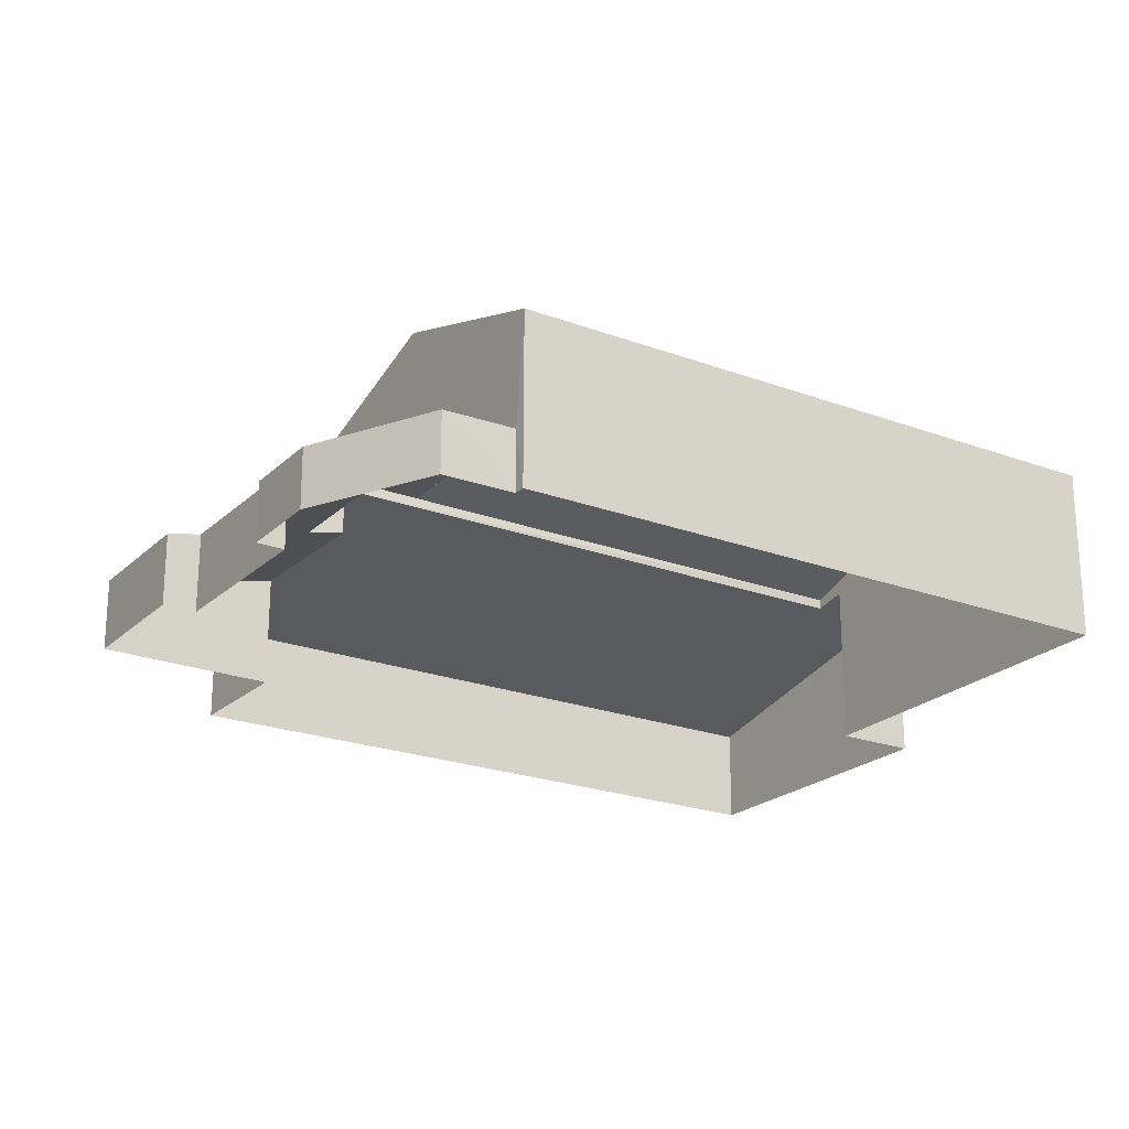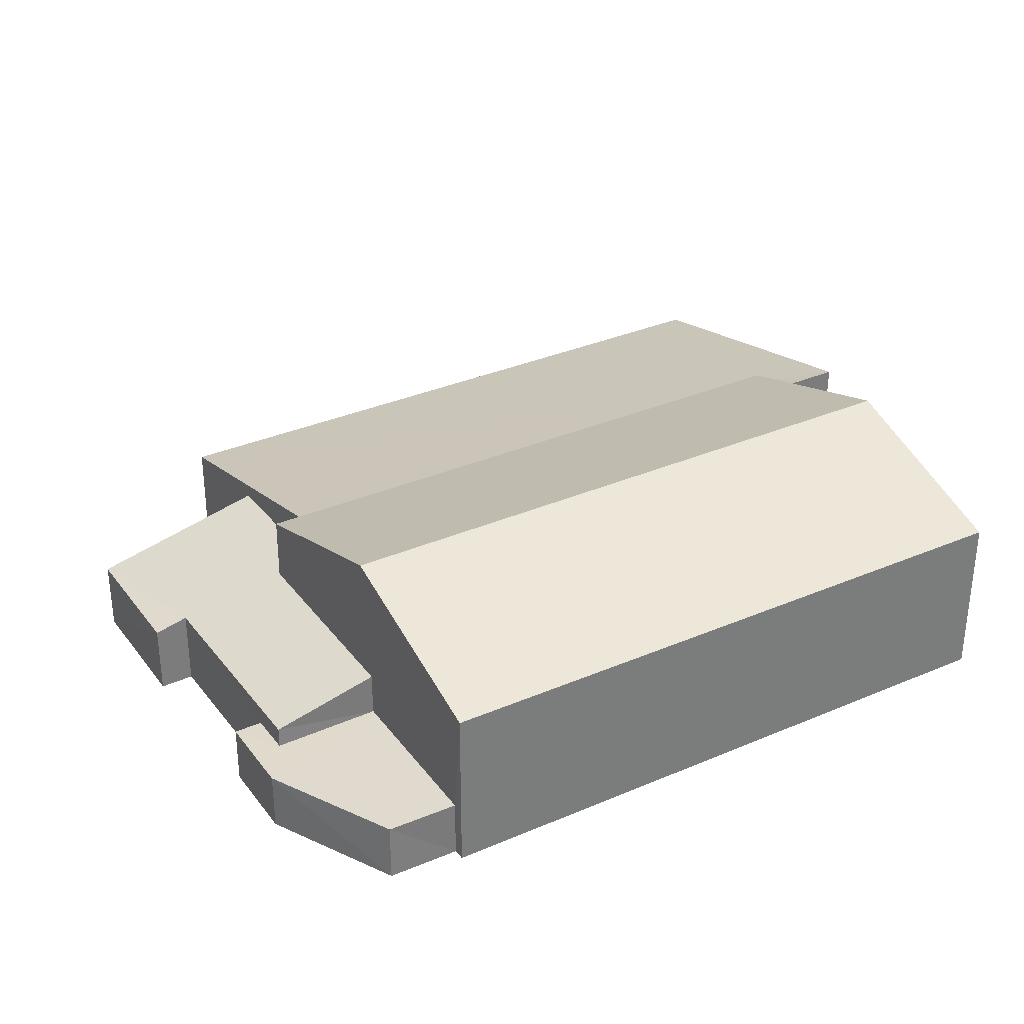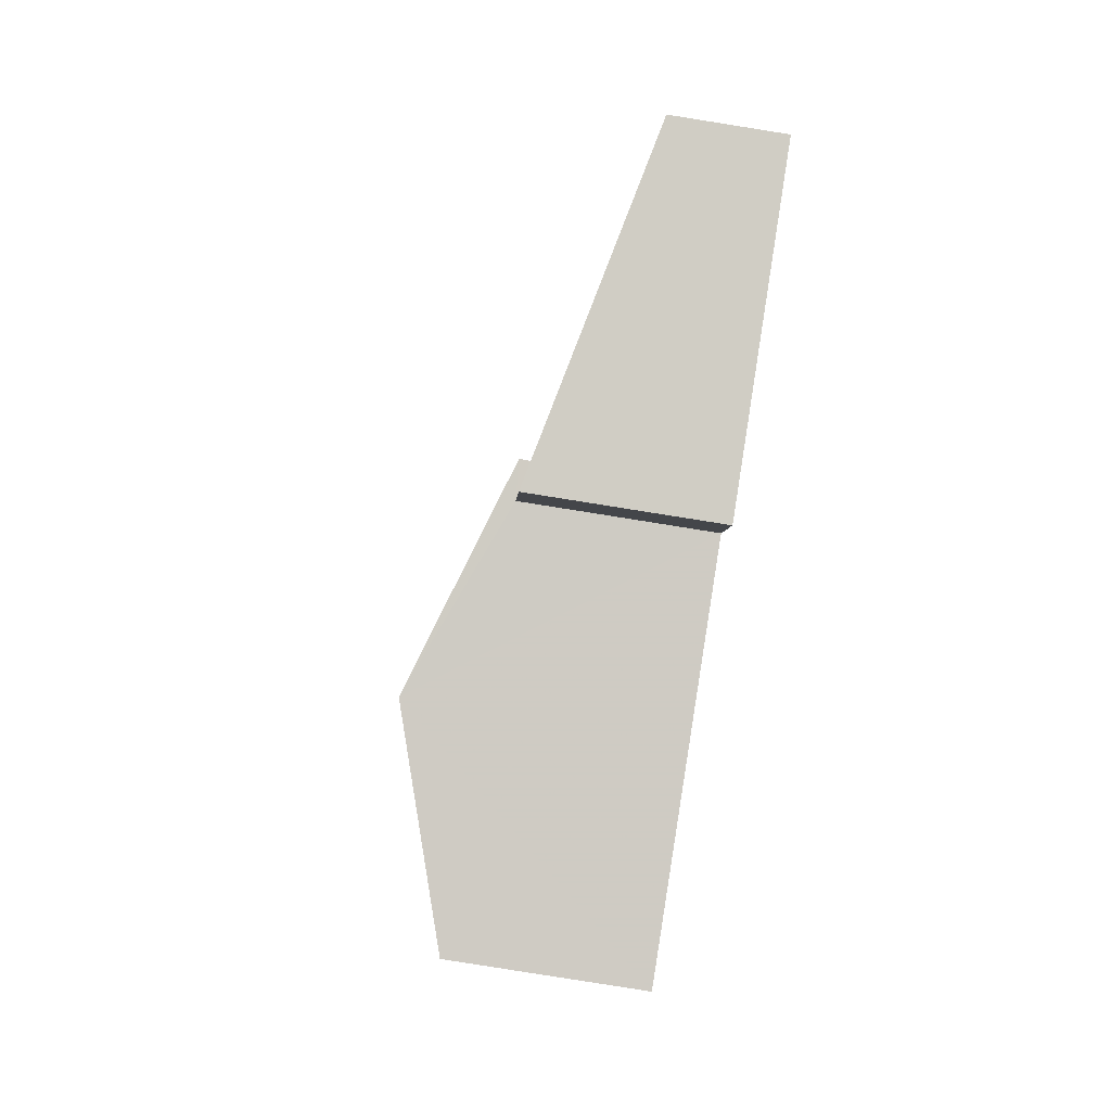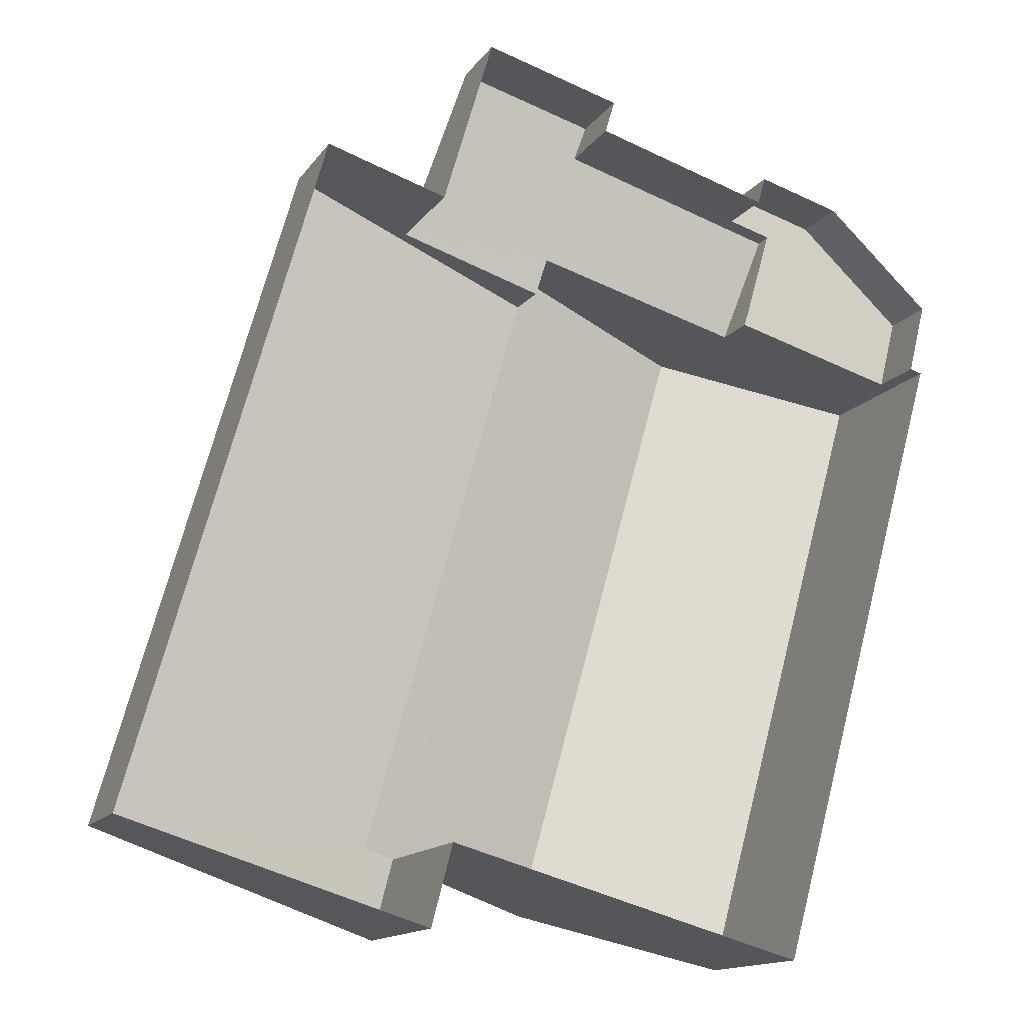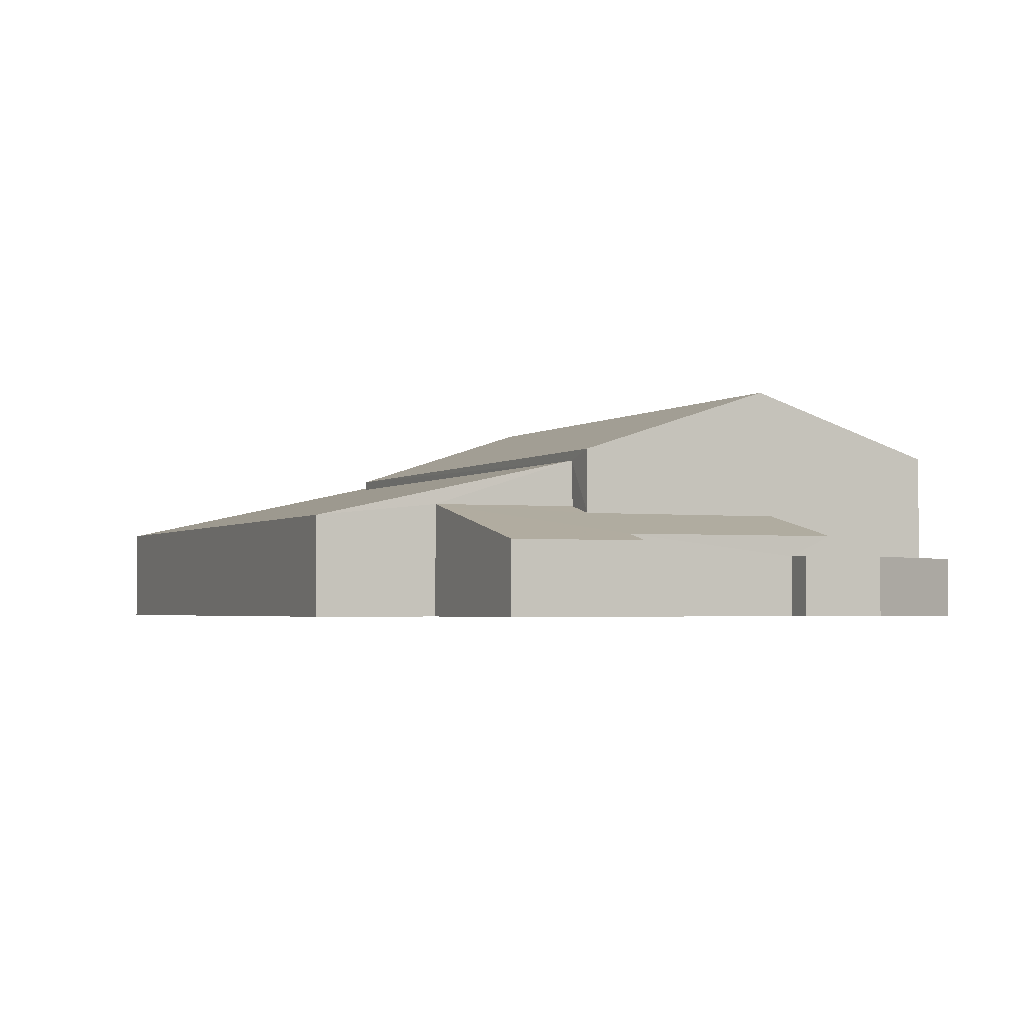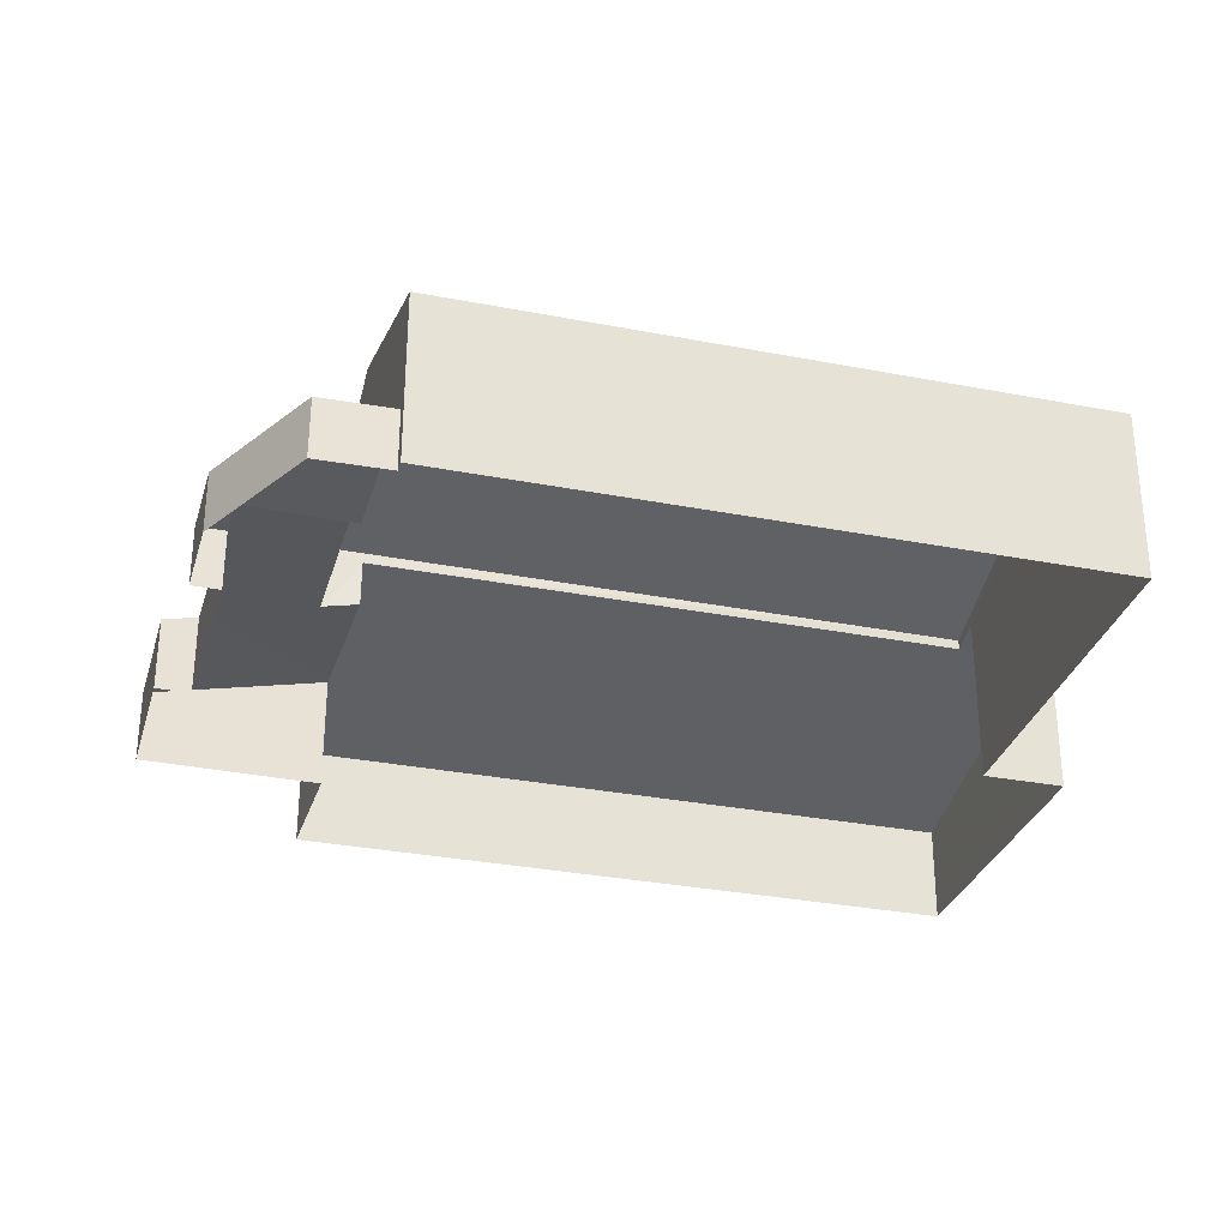
<metadata>
{"format":"obj","ext":"obj","renderer":"f3d","projection":"perspective","resolution":1024,"background":"white","views":[{"elev":-22.4,"azim":-107.0,"up":"+Z"},{"elev":32.9,"azim":-105.1,"up":"+Z"},{"elev":-78.9,"azim":80.8,"up":"+Y"},{"elev":-14.2,"azim":157.6,"up":"+Y"},{"elev":-2.5,"azim":171.5,"up":"+Z"},{"elev":-31.3,"azim":-89.7,"up":"+Z"}]}
</metadata>
<code>
v -3.166e+05 4.389e+04 14.81
v -3.166e+05 4.389e+04 14.81
v -3.166e+05 4.387e+04 14.79
v -3.166e+05 4.387e+04 14.79
v -3.166e+05 4.387e+04 14.79
v -3.166e+05 4.387e+04 14.79
v -3.166e+05 4.389e+04 14.82
v -3.166e+05 4.389e+04 14.82
v -3.166e+05 4.389e+04 14.81
v -3.166e+05 4.389e+04 14.81
v -3.166e+05 4.389e+04 14.82
v -3.166e+05 4.389e+04 14.81
v -3.166e+05 4.39e+04 14.81
v -3.166e+05 4.389e+04 14.81
v -3.166e+05 4.389e+04 14.81
v -3.166e+05 4.387e+04 19.88
v -3.166e+05 4.389e+04 19.9
v -3.166e+05 4.389e+04 21.84
v -3.166e+05 4.387e+04 21.82
v -3.166e+05 4.389e+04 17.21
v -3.166e+05 4.389e+04 17.23
v -3.166e+05 4.389e+04 17.94
v -3.166e+05 4.389e+04 16.98
v -3.166e+05 4.39e+04 16.98
v -3.166e+05 4.389e+04 17.94
v -3.166e+05 4.389e+04 18.16
v -3.166e+05 4.389e+04 18.19
v -3.166e+05 4.387e+04 19.58
v -3.166e+05 4.387e+04 17.75
v -3.166e+05 4.389e+04 17.77
v -3.166e+05 4.389e+04 19.6
v -3.166e+05 4.387e+04 19.8
v -3.166e+05 4.387e+04 19.8
v -3.166e+05 4.387e+04 19.88
v -3.166e+05 4.389e+04 19.9
v -3.166e+05 4.389e+04 16.6
v -3.166e+05 4.389e+04 16.6
v -3.166e+05 4.389e+04 16.6
v -3.166e+05 4.389e+04 16.6
v -3.166e+05 4.389e+04 16.6
v -3.166e+05 4.389e+04 16.6
v -3.166e+05 4.389e+04 16.6
f 1 2 3
f 3 2 4
f 5 6 4
f 2 7 8
f 5 9 10
f 11 12 8
f 13 14 15
f 13 9 14
f 14 9 12
f 4 2 9
f 5 4 9
f 12 2 8
f 9 2 12
f 16 17 18
f 19 16 18
f 20 21 22
f 23 20 24
f 21 25 22
f 24 20 26
f 26 22 27
f 20 22 26
f 28 29 30
f 30 31 28
f 32 29 28
f 33 32 28
f 18 34 19
f 18 35 34
f 36 37 38
f 37 39 38
f 38 39 40
f 40 41 42
f 40 39 41
f 3 4 19
f 34 3 19
f 33 28 16
f 4 33 19
f 33 16 19
f 35 1 3
f 34 35 3
f 40 25 21
f 38 40 21
f 4 6 32
f 33 4 32
f 2 41 7
f 2 42 41
f 9 13 24
f 26 9 24
f 27 22 31
f 31 16 28
f 22 17 31
f 31 17 16
f 39 8 7
f 41 39 7
f 17 22 25
f 2 1 42
f 25 40 42
f 17 25 18
f 42 1 35
f 25 35 18
f 25 42 35
f 23 15 14
f 20 23 14
f 29 6 5
f 29 32 6
f 23 13 15
f 23 24 13
f 29 5 10
f 30 29 10
f 10 9 30
f 30 26 31
f 31 26 27
f 9 26 30
f 39 11 8
f 39 37 11
f 12 11 37
f 36 12 37
f 14 36 20
f 20 36 21
f 14 12 36
f 21 36 38

</code>
